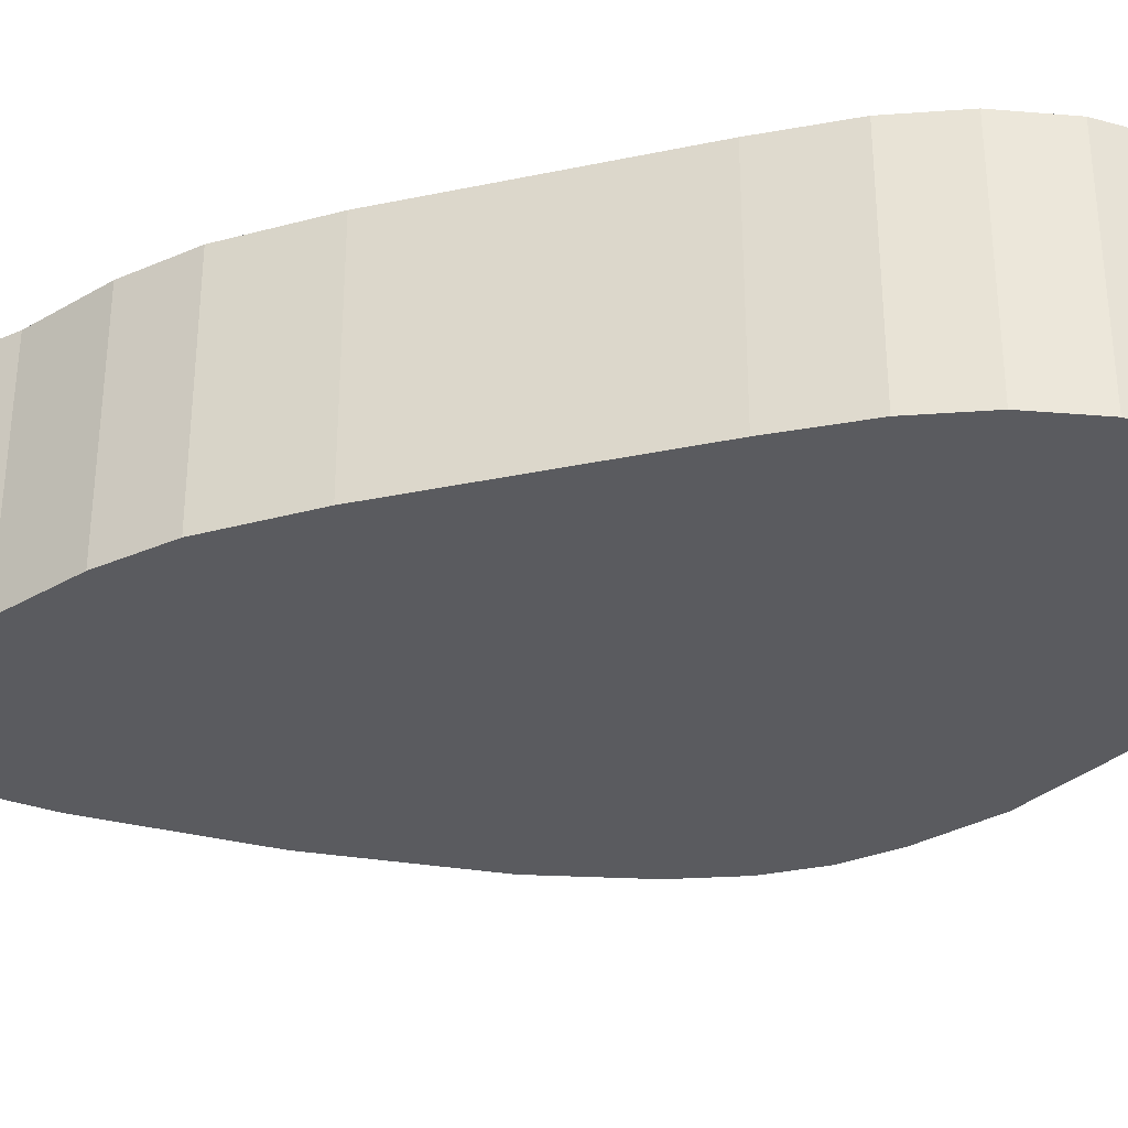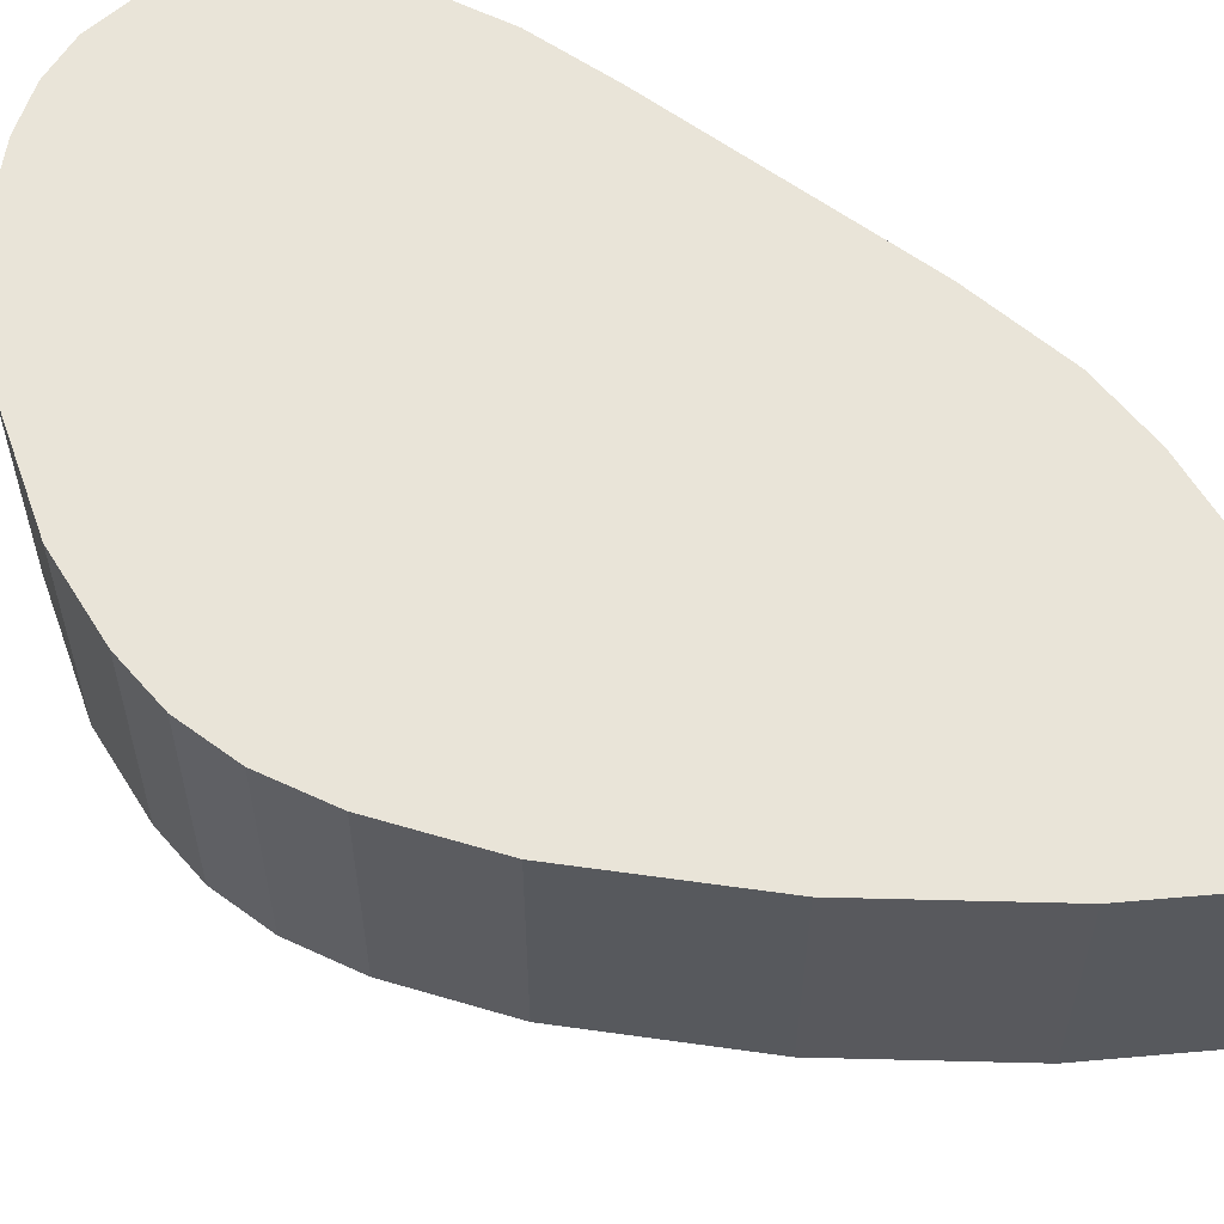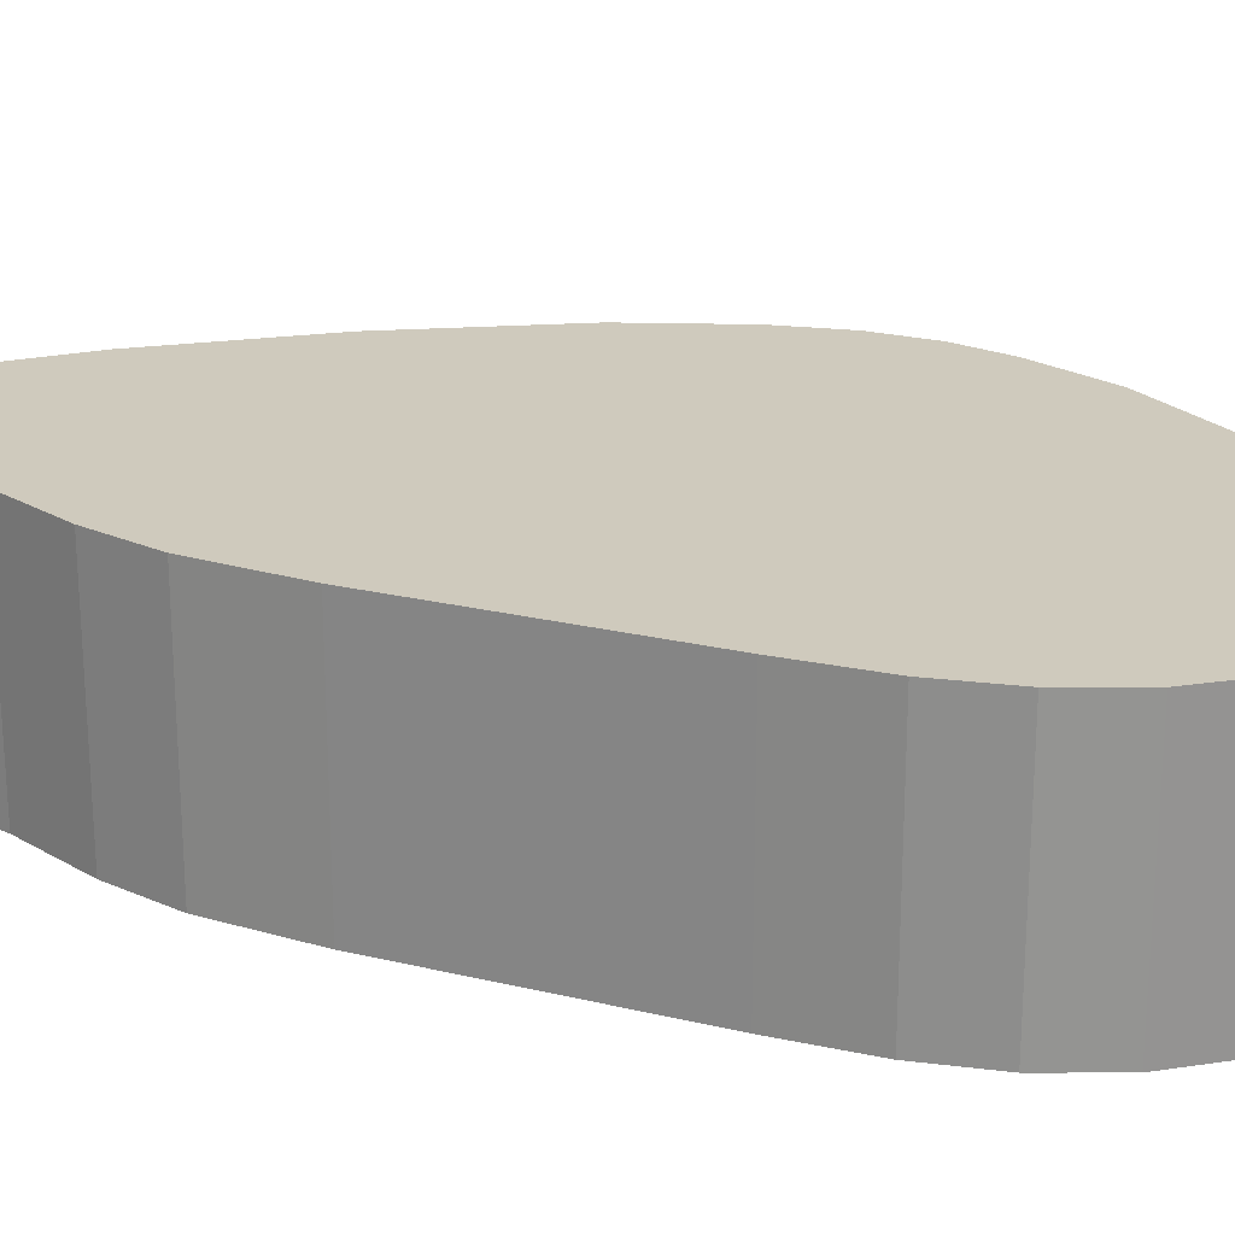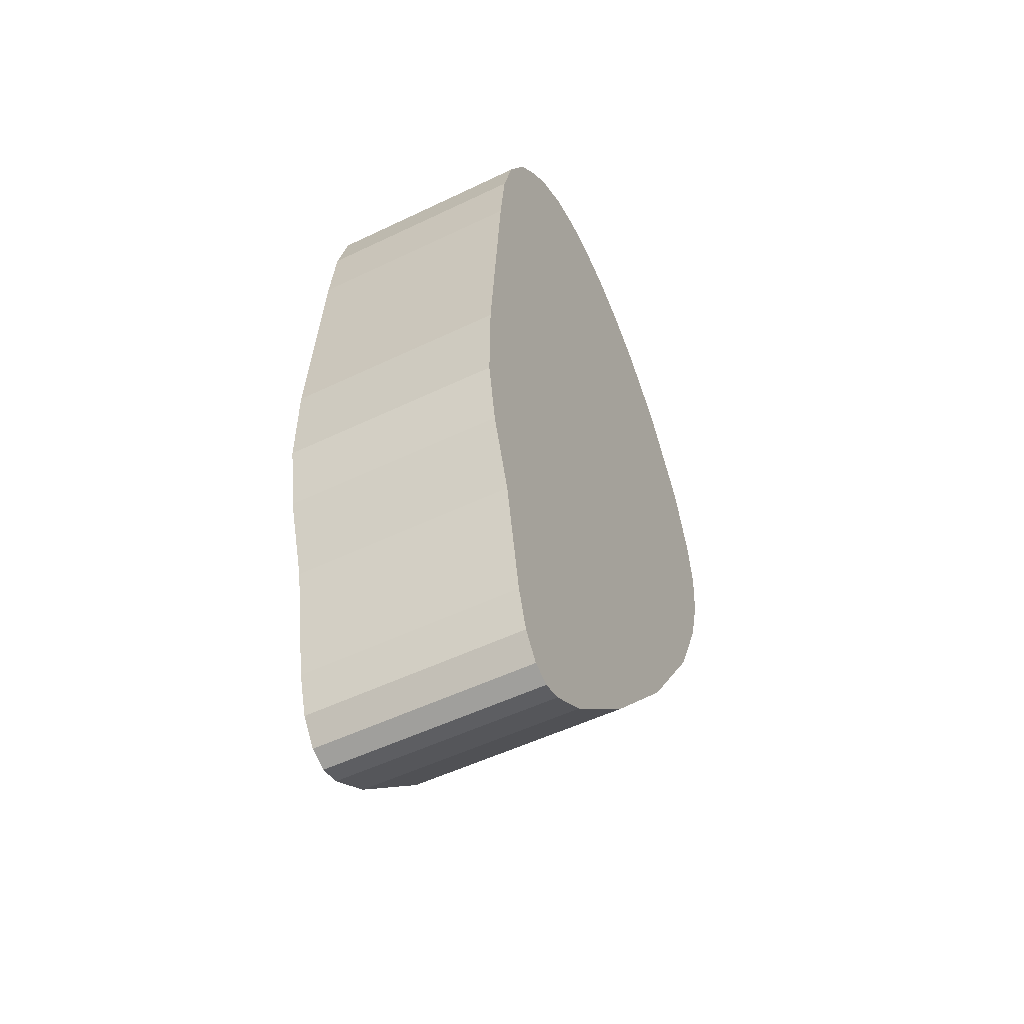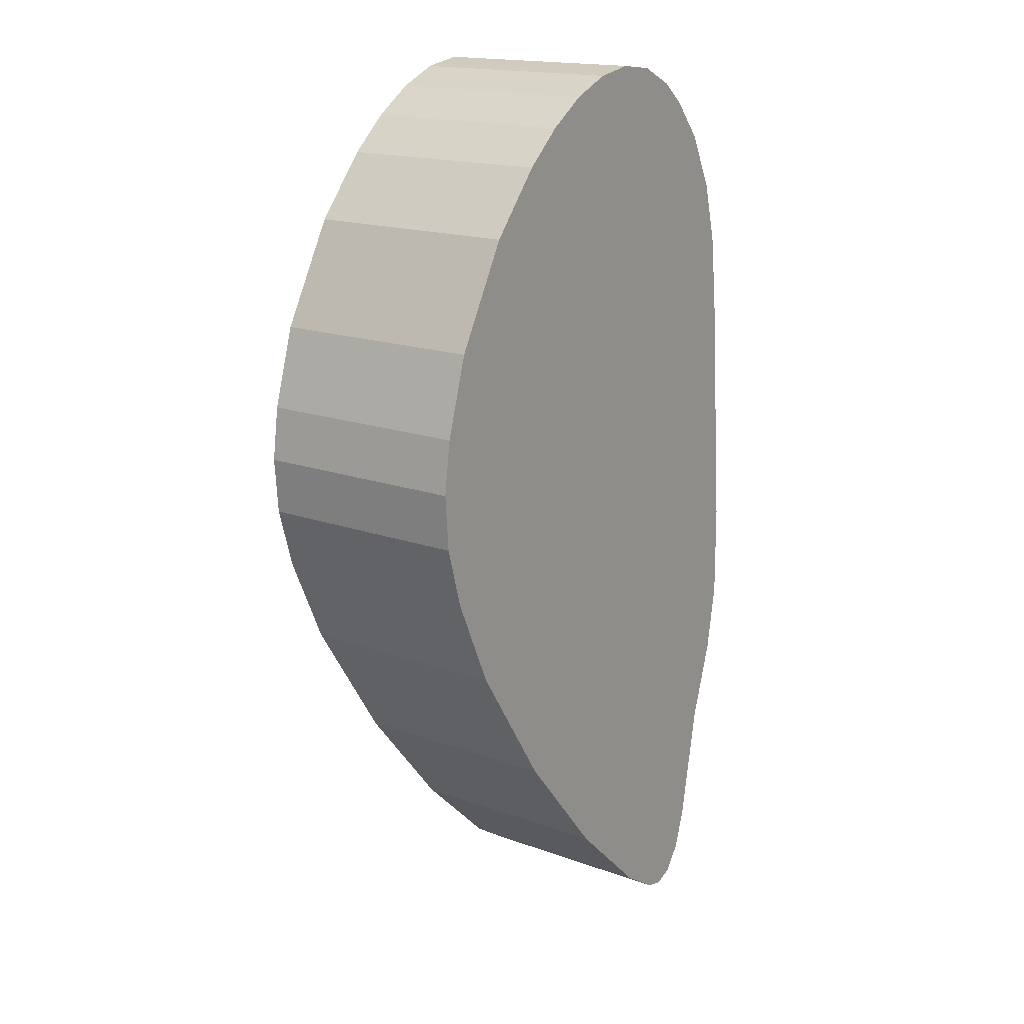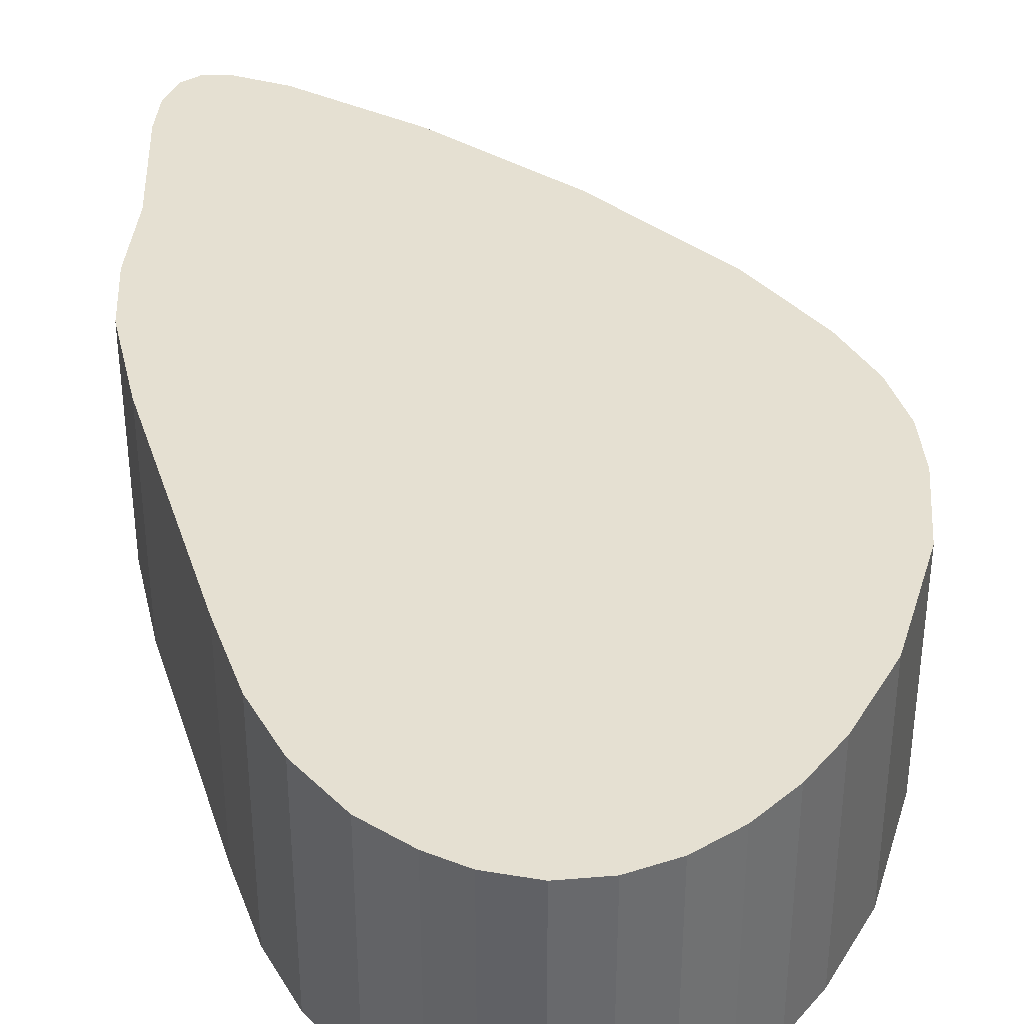
<metadata>
{"format":"obj","ext":"obj","renderer":"f3d","projection":"perspective","resolution":1024,"background":"white","views":[{"elev":-33.5,"azim":-69.5,"up":"+Y"},{"elev":59.9,"azim":131.4,"up":"+Y"},{"elev":23.1,"azim":-63.2,"up":"+Y"},{"elev":-52.7,"azim":-62.7,"up":"+Z"},{"elev":17.1,"azim":125.9,"up":"+Z"},{"elev":37.7,"azim":-12.6,"up":"+Y"}]}
</metadata>
<code>
o srilanka_Curve.146_CUCurve.5105
v 15.2 -2e-06 12.24
v 15.21 -2e-06 12.24
v 15.21 -2e-06 12.24
v 15.22 -2e-06 12.25
v 15.2 -2e-06 12.25
v 15.19 -2e-06 12.26
v 15.24 -2e-06 12.27
v 15.19 -2e-06 12.28
v 15.27 -2e-06 12.3
v 15.18 -2e-06 12.3
v 15.29 -2e-06 12.33
v 15.18 -2e-06 12.32
v 15.18 -2e-06 12.34
v 15.29 -2e-06 12.35
v 15.3 -2e-06 12.36
v 15.19 -2e-06 12.4
v 15.3 -2e-06 12.37
v 15.3 -2e-06 12.39
v 15.29 -2e-06 12.4
v 15.19 -2e-06 12.41
v 15.28 -2e-06 12.43
v 15.19 -2e-06 12.43
v 15.2 -2e-06 12.44
v 15.27 -2e-06 12.44
v 15.26 -2e-06 12.45
v 15.21 -2e-06 12.45
v 15.25 -2e-06 12.45
v 15.21 -2e-06 12.45
v 15.24 -2e-06 12.46
v 15.22 -2e-06 12.46
v 15.23 -2e-06 12.46
v 15.2 0.05 12.24
v 15.21 0.05 12.24
v 15.21 0.05 12.24
v 15.22 0.05 12.25
v 15.2 0.05 12.25
v 15.19 0.05 12.26
v 15.24 0.05 12.27
v 15.19 0.05 12.28
v 15.27 0.05 12.3
v 15.18 0.05 12.3
v 15.29 0.05 12.33
v 15.18 0.05 12.32
v 15.18 0.05 12.34
v 15.29 0.05 12.35
v 15.3 0.05 12.36
v 15.19 0.05 12.4
v 15.3 0.05 12.37
v 15.3 0.05 12.39
v 15.29 0.05 12.4
v 15.19 0.05 12.41
v 15.28 0.05 12.43
v 15.19 0.05 12.43
v 15.2 0.05 12.44
v 15.27 0.05 12.44
v 15.26 0.05 12.45
v 15.21 0.05 12.45
v 15.25 0.05 12.45
v 15.21 0.05 12.45
v 15.24 0.05 12.46
v 15.22 0.05 12.46
v 15.23 0.05 12.46
f 1 2 3
f 1 3 4
f 5 1 4
f 6 5 4
f 6 4 7
f 8 6 7
f 8 7 9
f 10 8 9
f 10 9 11
f 12 10 11
f 13 12 11
f 13 11 14
f 13 14 15
f 16 13 15
f 16 15 17
f 16 17 18
f 16 18 19
f 20 16 19
f 20 19 21
f 22 20 21
f 23 22 21
f 23 21 24
f 23 24 25
f 26 23 25
f 26 25 27
f 28 26 27
f 28 27 29
f 30 28 29
f 30 29 31
f 32 33 34
f 32 35 33
f 36 35 32
f 37 35 36
f 37 38 35
f 39 38 37
f 39 40 38
f 41 40 39
f 41 42 40
f 43 42 41
f 44 42 43
f 44 45 42
f 44 46 45
f 47 46 44
f 47 48 46
f 47 49 48
f 47 50 49
f 51 50 47
f 51 52 50
f 53 52 51
f 54 52 53
f 54 55 52
f 54 56 55
f 57 56 54
f 57 58 56
f 59 58 57
f 59 60 58
f 61 60 59
f 61 62 60
f 11 9 40 42
f 23 26 57 54
f 20 22 53 51
f 8 10 41 39
f 17 15 46 48
f 10 12 43 41
f 2 1 32 34
f 12 13 44 43
f 28 30 61 59
f 30 31 62 61
f 19 18 49 50
f 6 8 39 37
f 3 2 34 33
f 4 3 33 35
f 15 14 45 46
f 9 7 38 40
f 14 11 42 45
f 1 5 36 32
f 31 29 60 62
f 29 27 58 60
f 22 23 54 53
f 16 20 51 47
f 27 25 56 58
f 13 16 47 44
f 18 17 48 49
f 7 4 35 38
f 24 21 52 55
f 21 19 50 52
f 5 6 37 36
f 25 24 55 56
f 26 28 59 57

</code>
